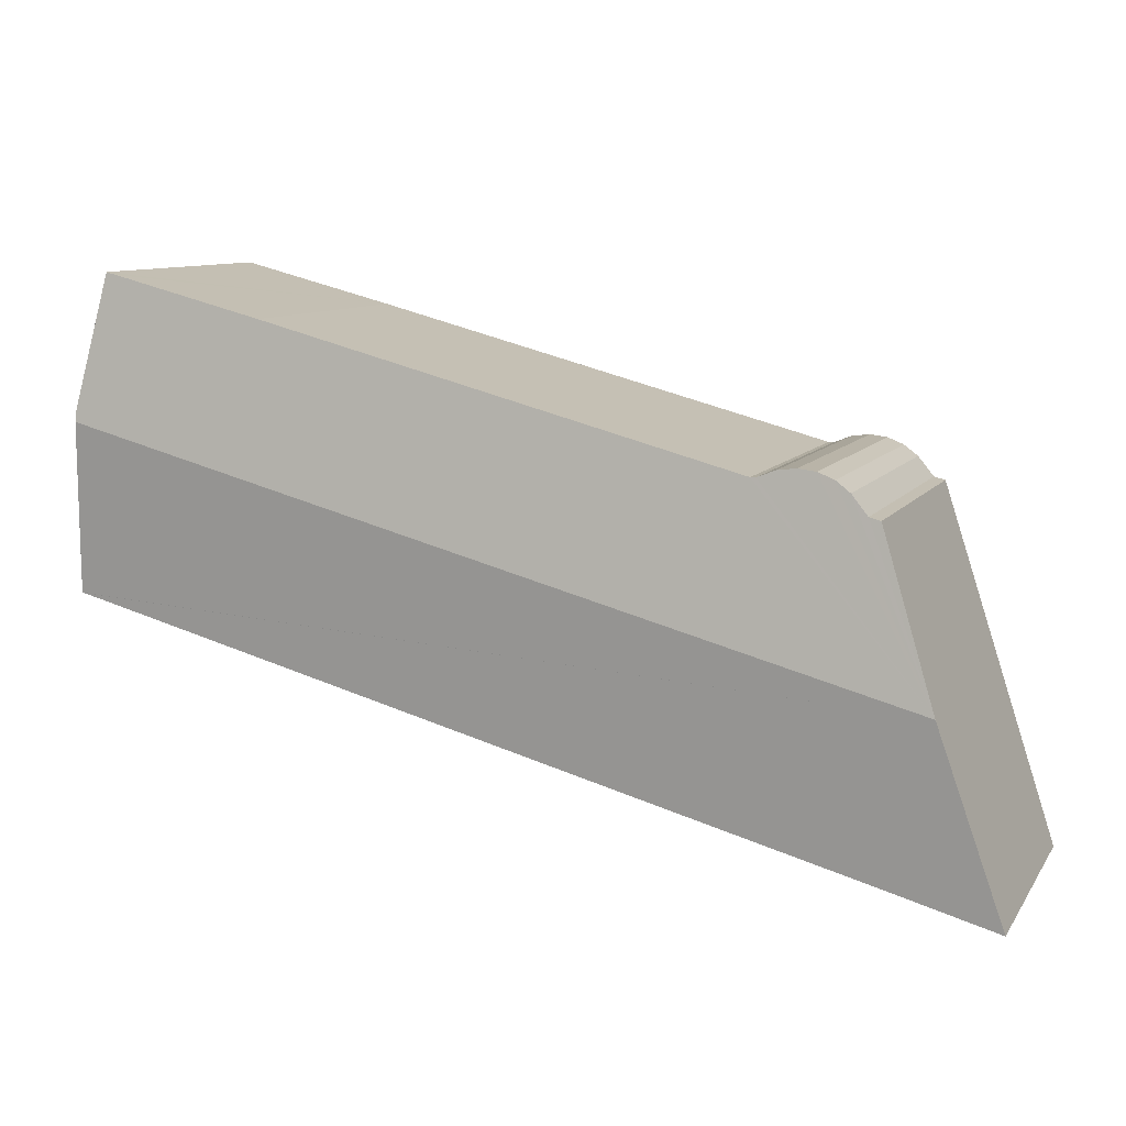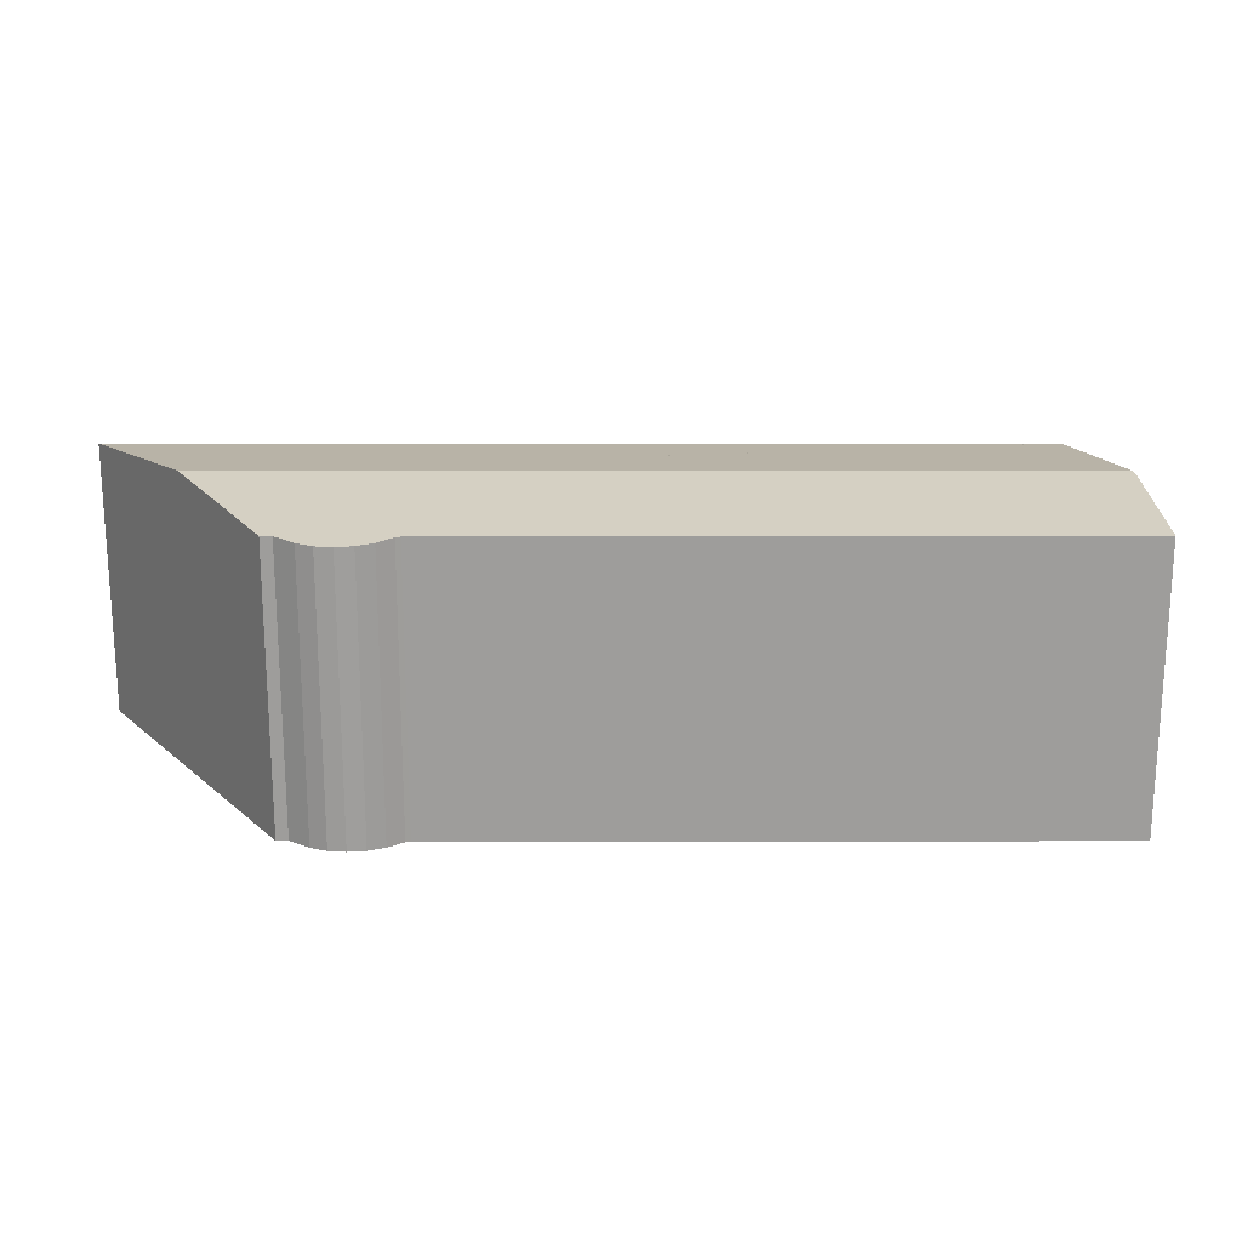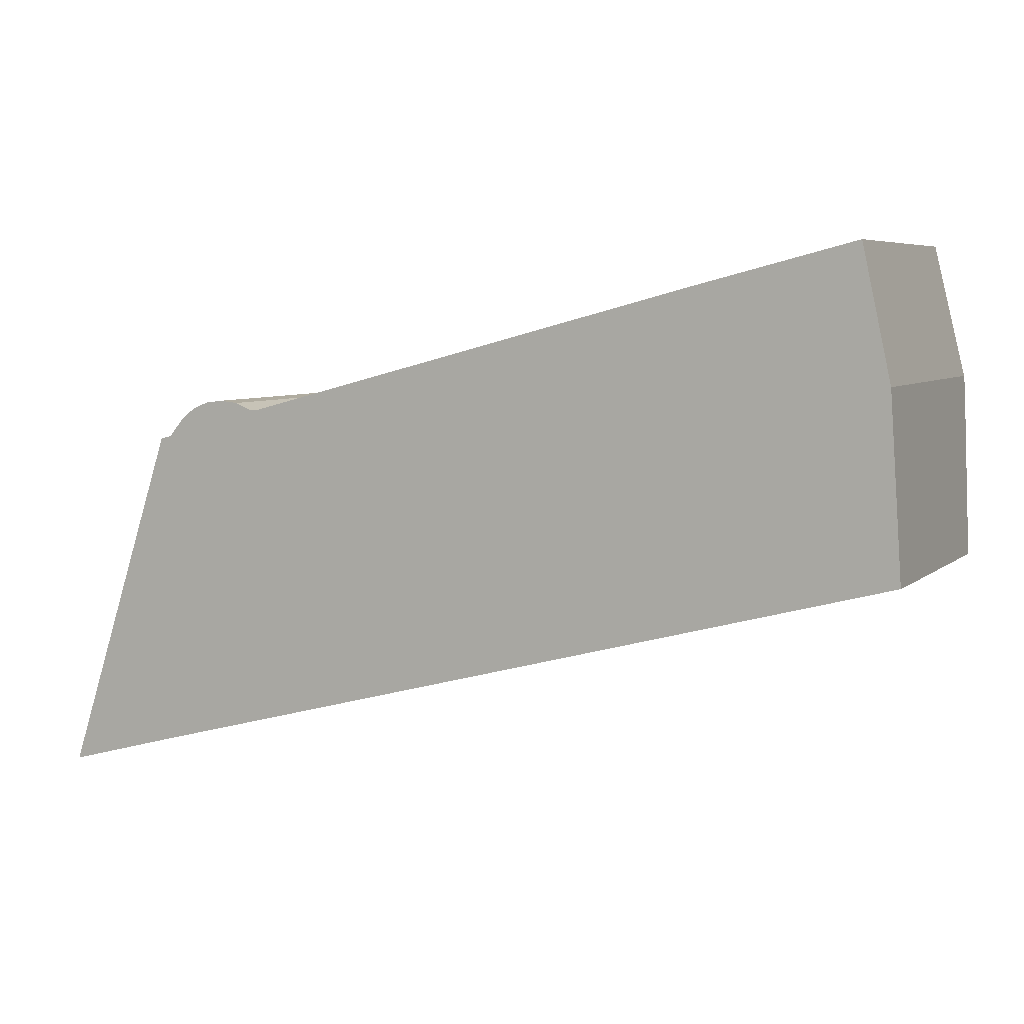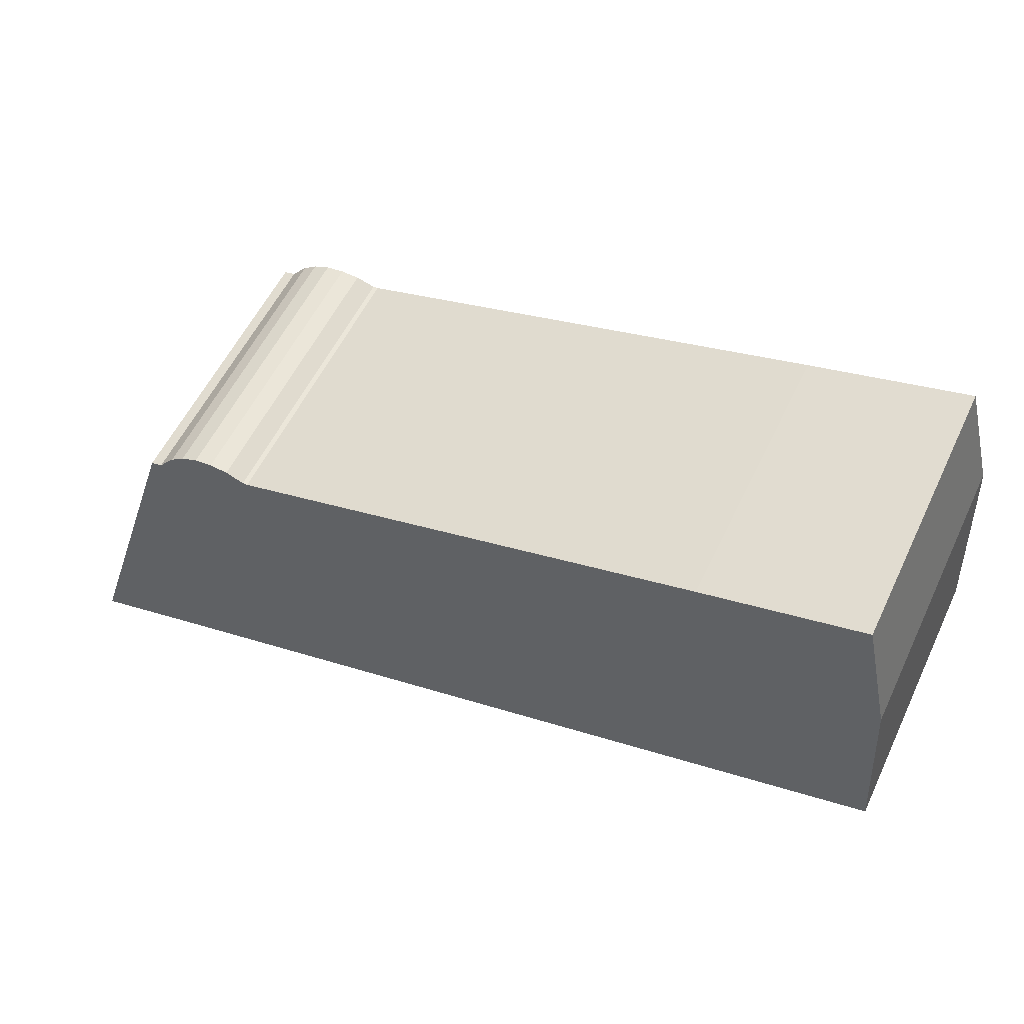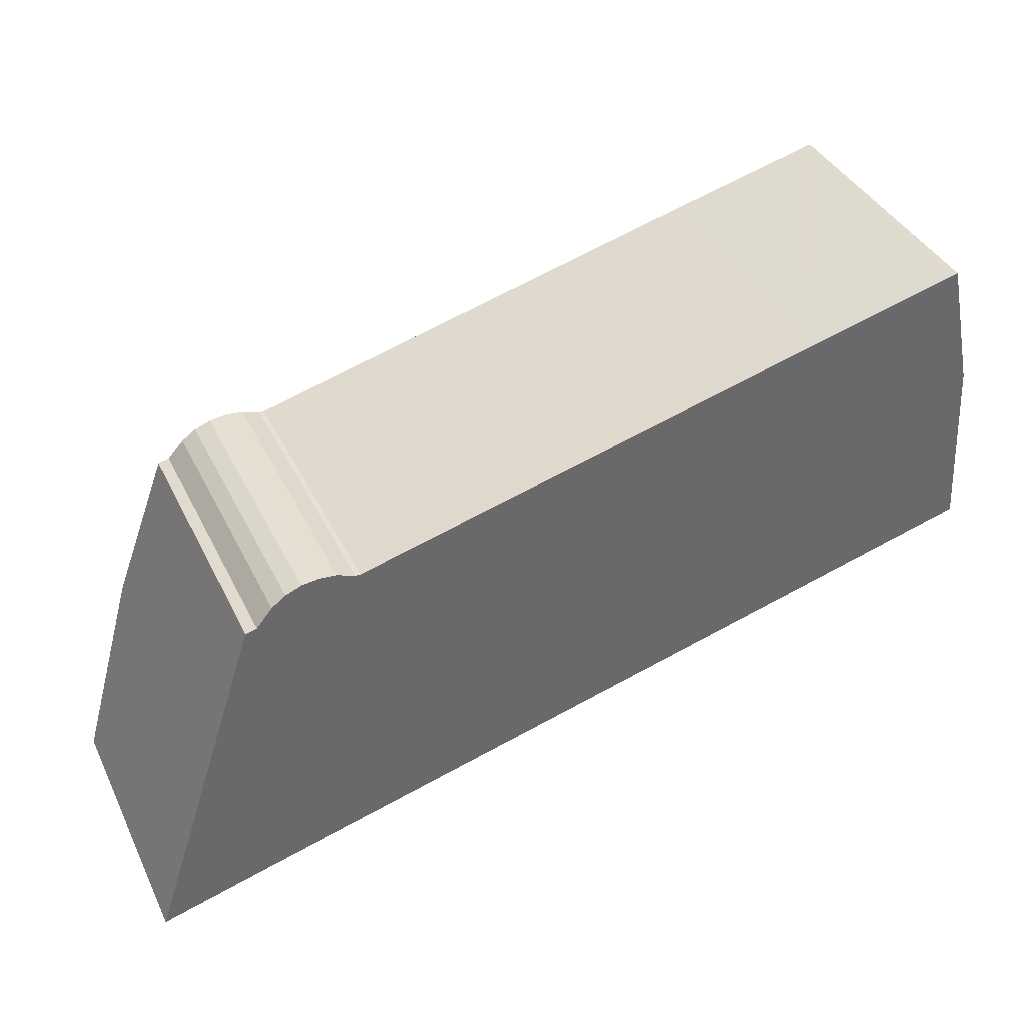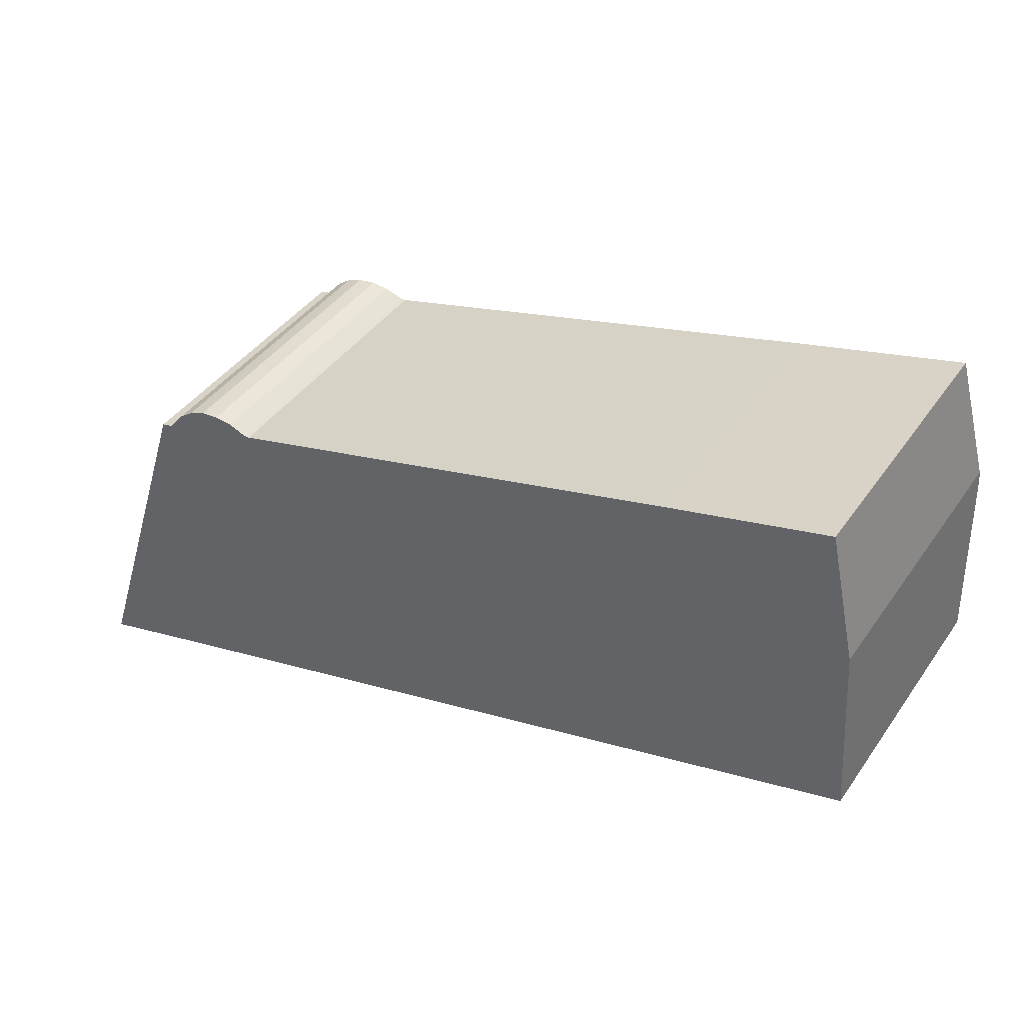
<metadata>
{"format":"obj","ext":"obj","renderer":"f3d","projection":"perspective","resolution":1024,"background":"white","views":[{"elev":9.7,"azim":-159.5,"up":"+Z"},{"elev":19.4,"azim":-14.9,"up":"+Y"},{"elev":6.0,"azim":24.8,"up":"+Z"},{"elev":56.2,"azim":25.3,"up":"+Z"},{"elev":39.1,"azim":-24.1,"up":"+Z"},{"elev":41.4,"azim":31.9,"up":"+Z"}]}
</metadata>
<code>
v  34.43 11.53 15.8
v  34.88 10.79 9.269
v  2.387 11.53 7.292
v  34.82 10.79 9.258
v  29.9 10.79 7.955
v  4.755 10.79 1.291
v  4.453 10.79 1.211
v  0.132 10.79 0.036
v  0 10.79 6.604e-16
v  34.4 11.48 16.23
v  32.92 10.88 21.17
v  33.3 10.89 21.26
v  27.14 10.88 19.68
v  19.37 10.88 17.62
v  16.07 10.88 16.75
v  8.909 10.88 14.85
v  8.716 10.87 14.84
v  8.024 10.82 15.12
v  7.341 10.79 15.2
v  6.665 10.78 15.12
v  6.046 10.79 14.87
v  5.502 10.82 14.46
v  4.887 10.88 13.72
v  4.456 10.88 13.61
v  0 0 0
v  4.456 -8.334e-16 13.61
v  2.387 -4.465e-16 7.292
v  4.887 -8.401e-16 13.72
v  6.046 -9.105e-16 14.87
v  6.665 -9.258e-16 15.12
v  7.341 -9.306e-16 15.2
v  8.024 -9.259e-16 15.12
v  8.716 -9.089e-16 14.84
v  8.909 -9.091e-16 14.85
v  16.07 -1.025e-15 16.75
v  19.37 -1.079e-15 17.62
v  27.14 -1.205e-15 19.68
v  32.92 -1.296e-15 21.17
v  33.3 -1.302e-15 21.26
v  5.502 -8.856e-16 14.46
v  34.4 -9.935e-16 16.23
v  34.88 -5.676e-16 9.269
v  34.43 -9.677e-16 15.8
v  34.82 -5.669e-16 9.258
v  29.9 -4.871e-16 7.955
v  4.755 -7.905e-17 1.291
v  4.453 -7.415e-17 1.211
v  0.132 -2.204e-18 0.036
g defaultobject
f 1 2 3
f 4 3 2
f 5 3 4
f 6 3 5
f 7 3 6
f 8 3 7
f 9 3 8
f 10 11 12
f 11 10 1
f 11 1 3
f 11 3 13
f 13 3 14
f 14 3 15
f 15 3 16
f 16 3 17
f 17 3 18
f 18 3 19
f 19 3 20
f 20 3 21
f 21 3 22
f 22 3 23
f 23 3 24
f 25 3 9
f 3 25 24
f 24 25 26
f 26 25 27
f 26 23 24
f 23 26 28
f 29 20 21
f 20 29 30
f 20 31 19
f 31 20 30
f 19 32 18
f 32 19 31
f 18 33 17
f 33 18 32
f 17 34 16
f 34 17 33
f 34 15 16
f 15 34 35
f 15 35 14
f 14 35 13
f 13 35 36
f 13 36 37
f 13 37 11
f 11 37 12
f 12 37 38
f 12 38 39
f 28 22 23
f 22 28 40
f 40 21 22
f 21 40 29
f 12 41 10
f 41 12 39
f 10 2 1
f 2 10 41
f 2 41 42
f 42 41 43
f 42 4 2
f 4 42 44
f 44 5 4
f 5 44 45
f 5 45 6
f 6 45 46
f 6 46 7
f 7 46 8
f 8 46 47
f 8 47 48
f 8 48 9
f 9 48 25
f 43 44 42
f 44 43 45
f 45 43 41
f 45 41 39
f 45 39 38
f 45 38 37
f 45 37 46
f 46 37 36
f 46 36 35
f 46 35 34
f 46 34 33
f 46 33 32
f 46 32 31
f 46 31 30
f 46 30 29
f 46 29 40
f 46 40 28
f 46 28 26
f 46 26 27
f 46 27 47
f 47 27 48
f 48 27 25

</code>
